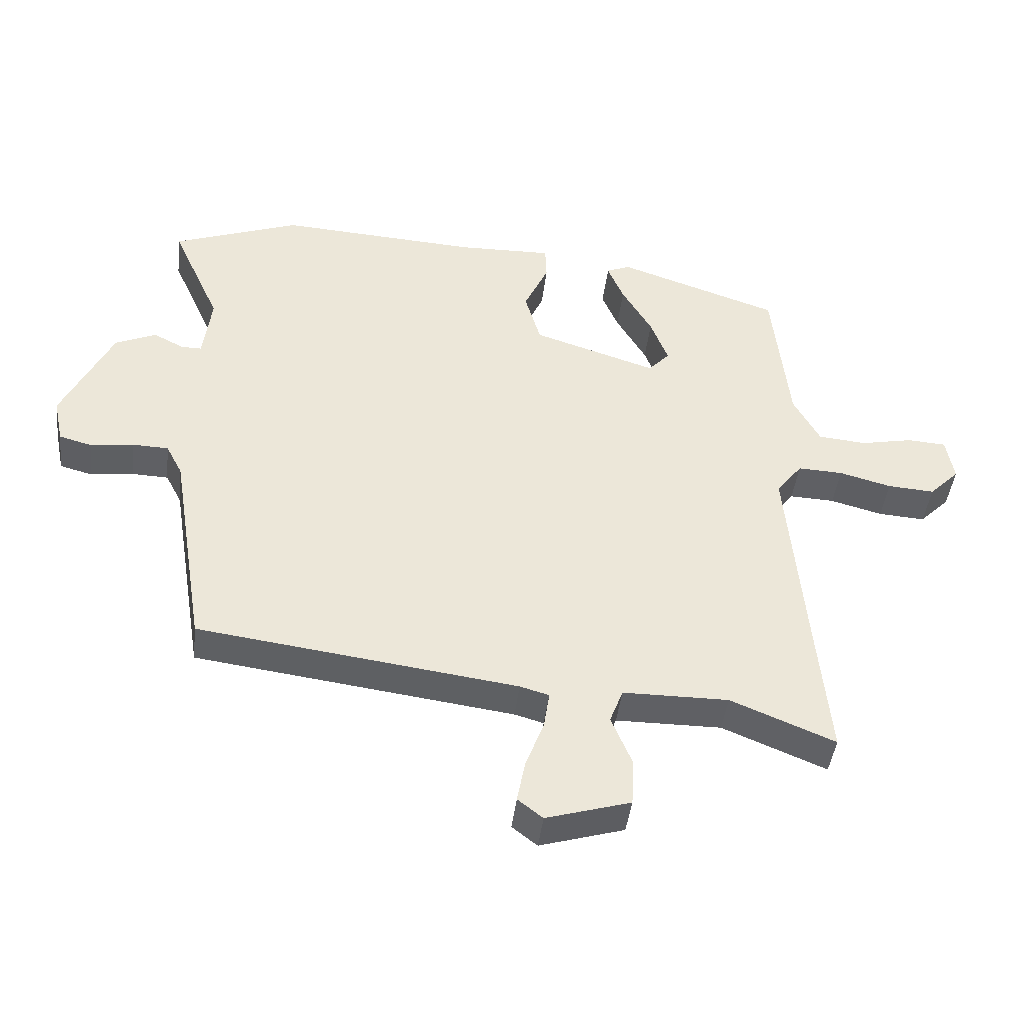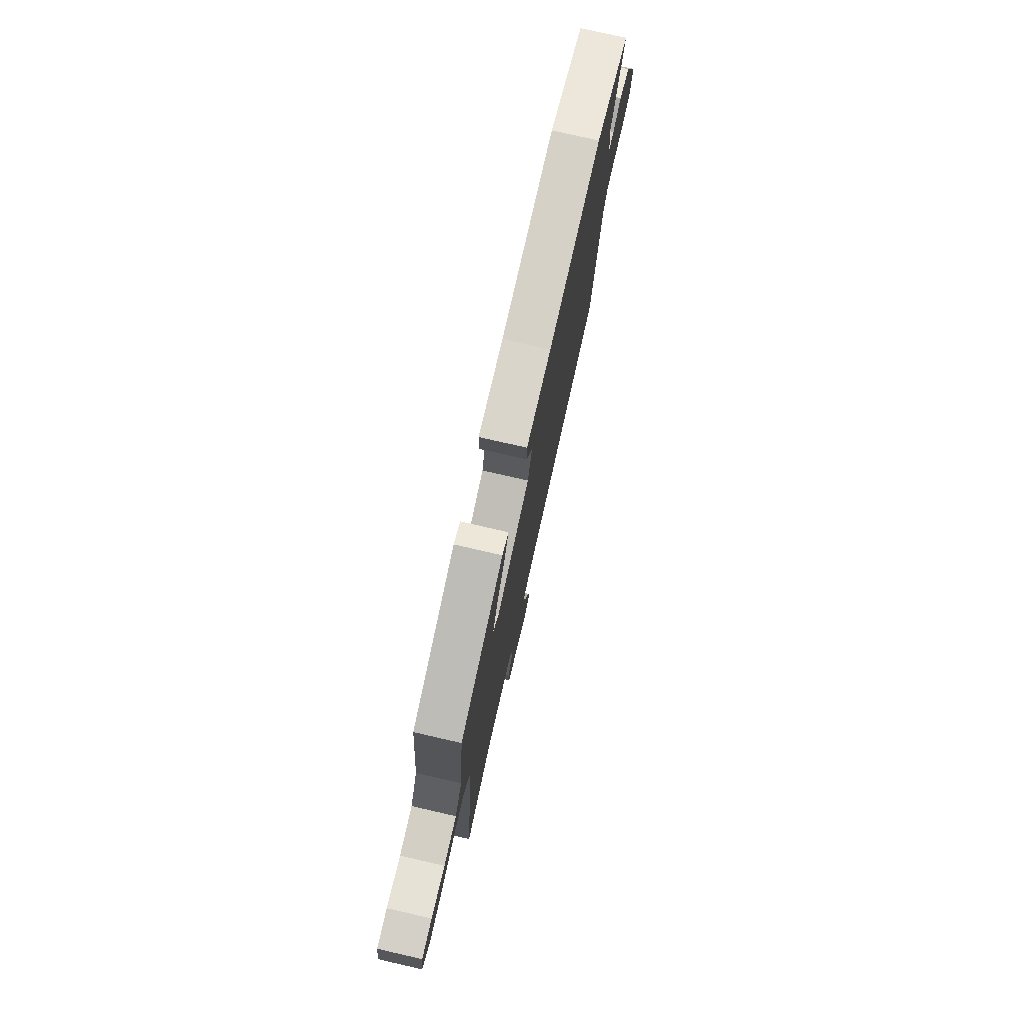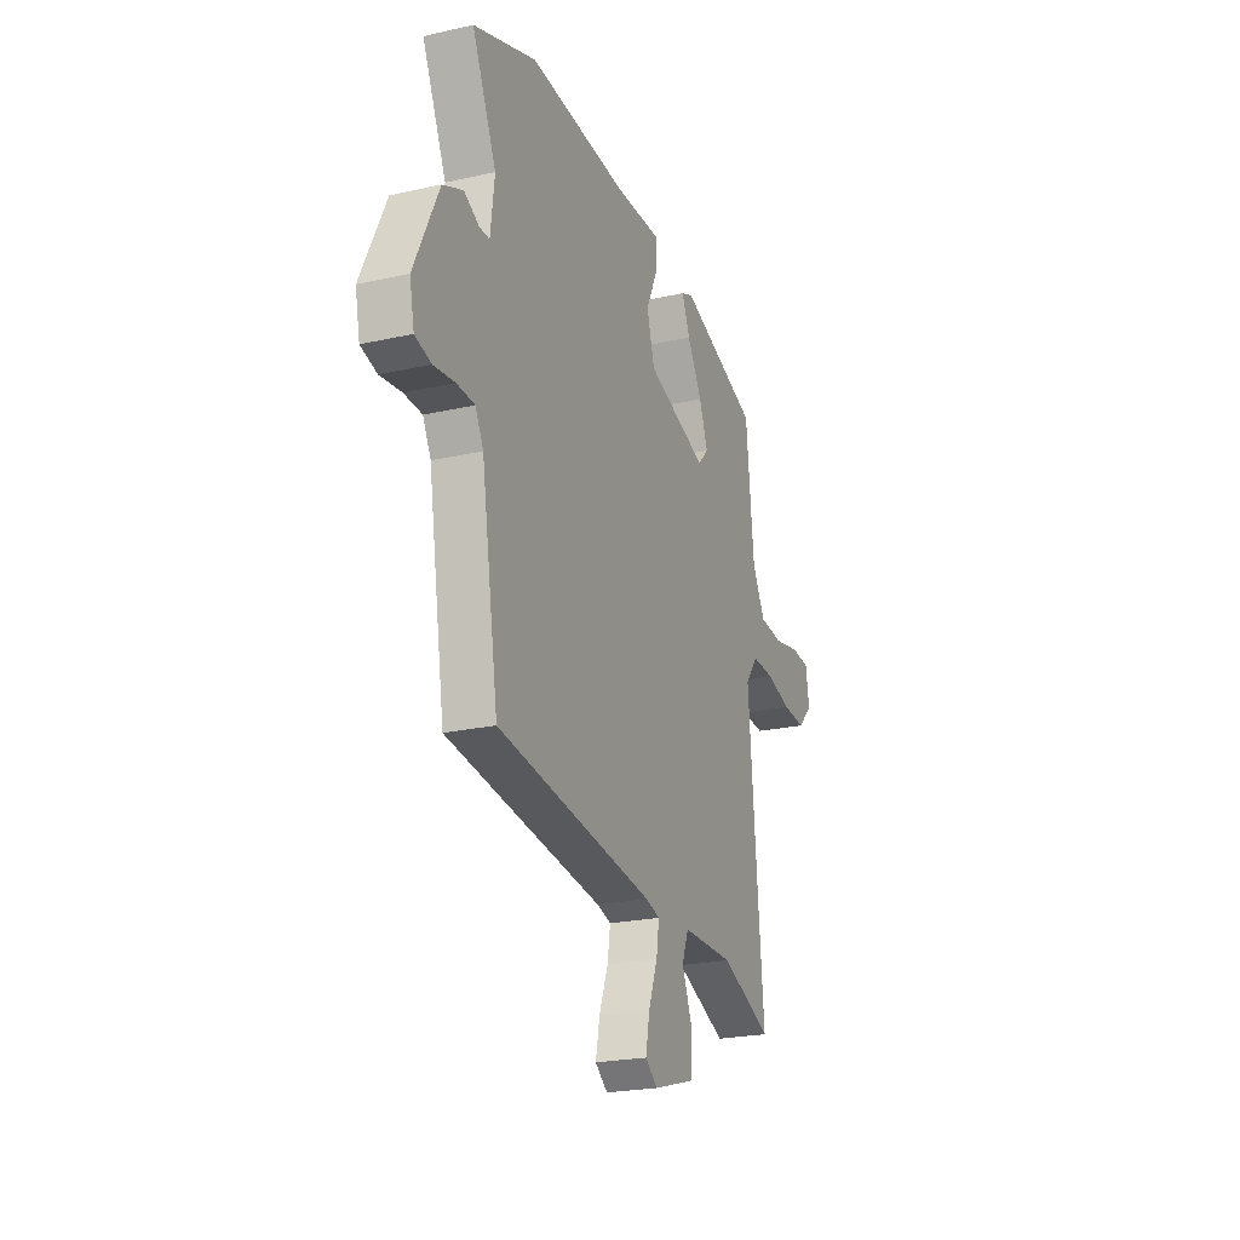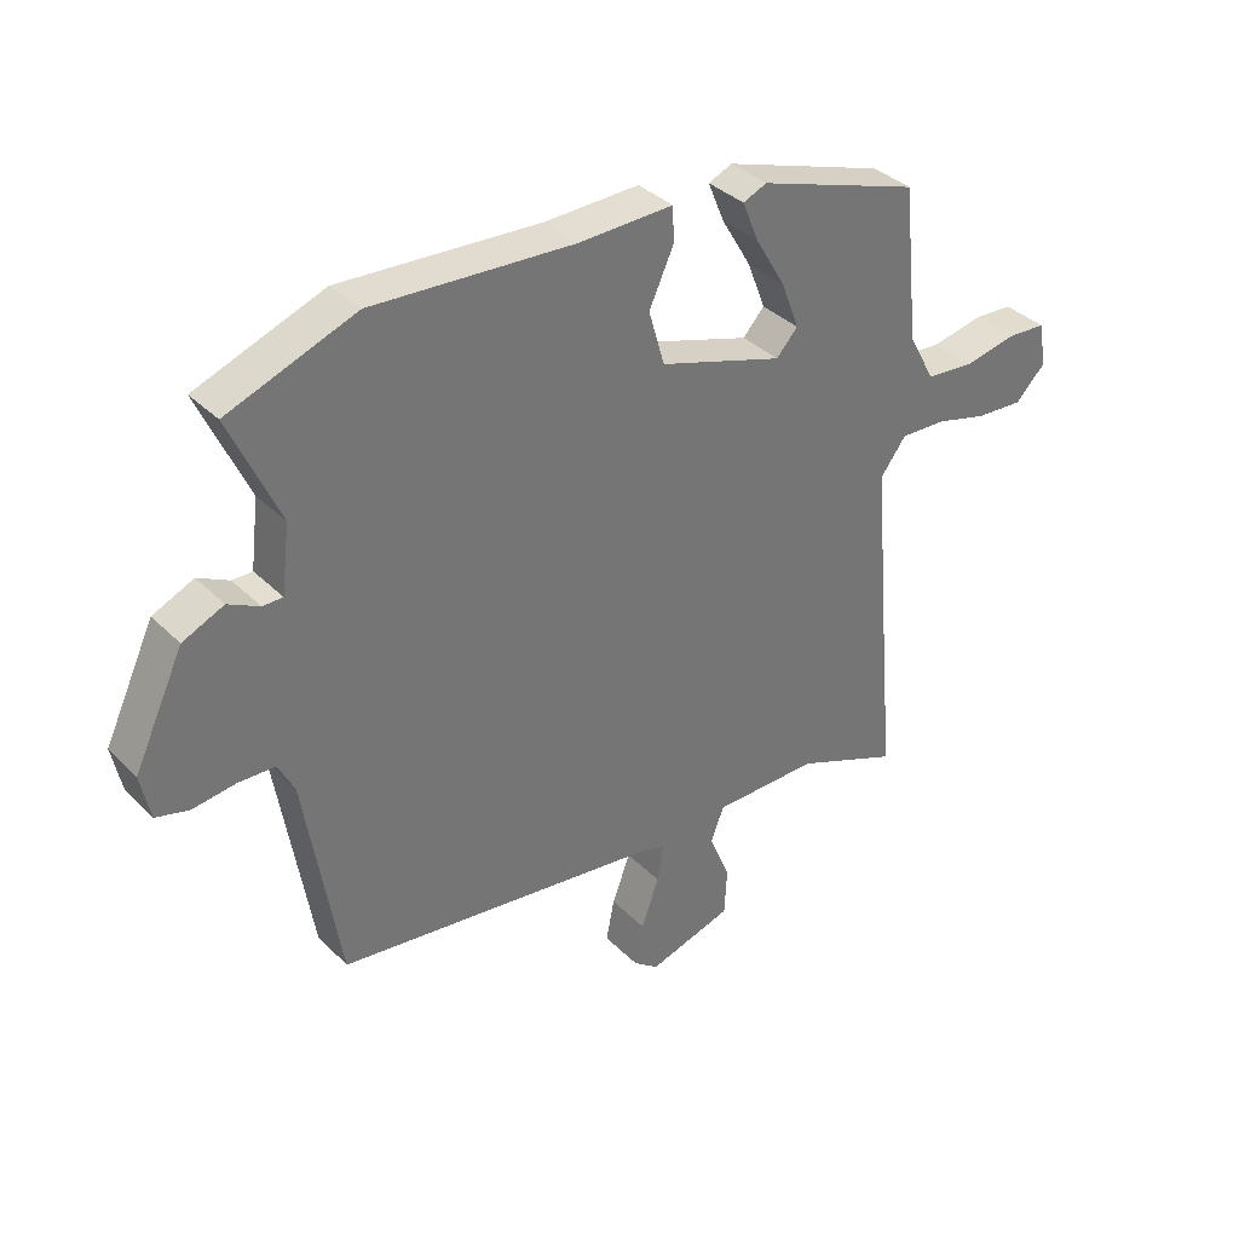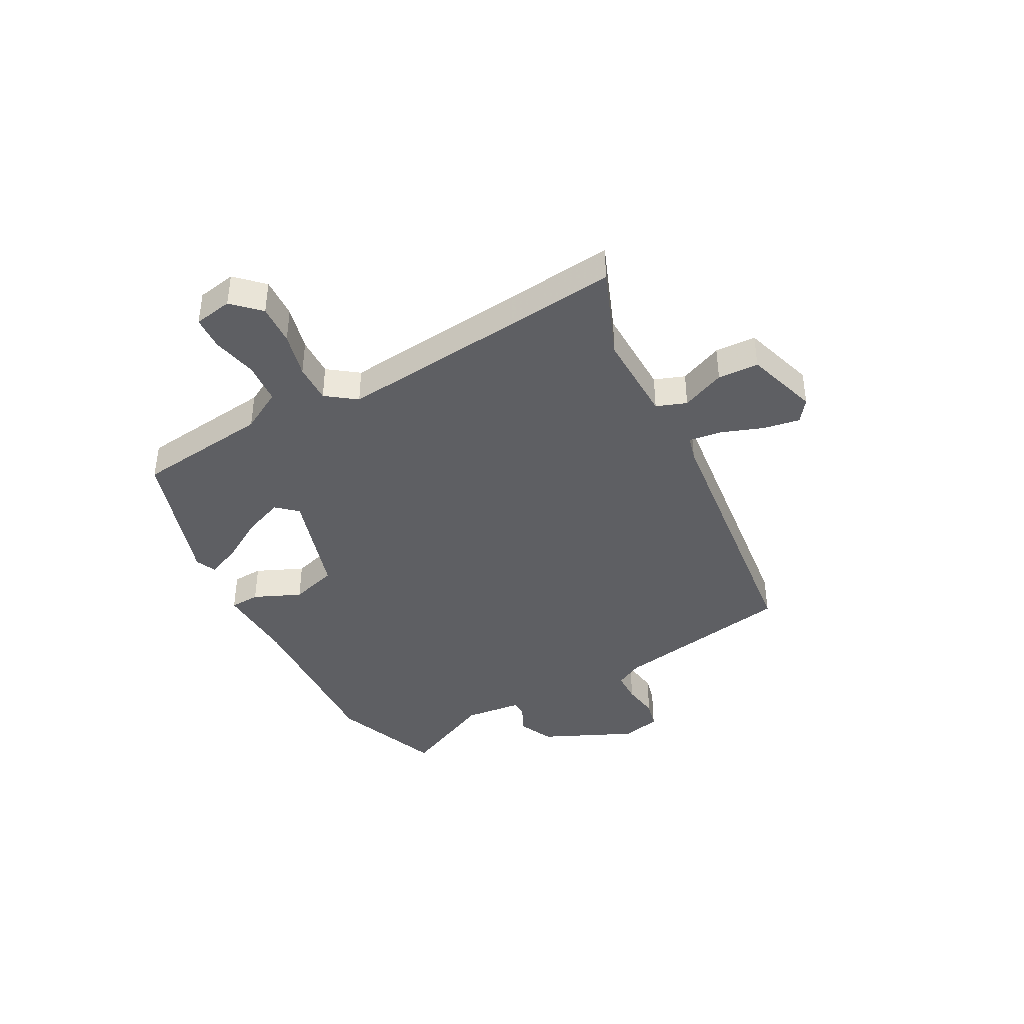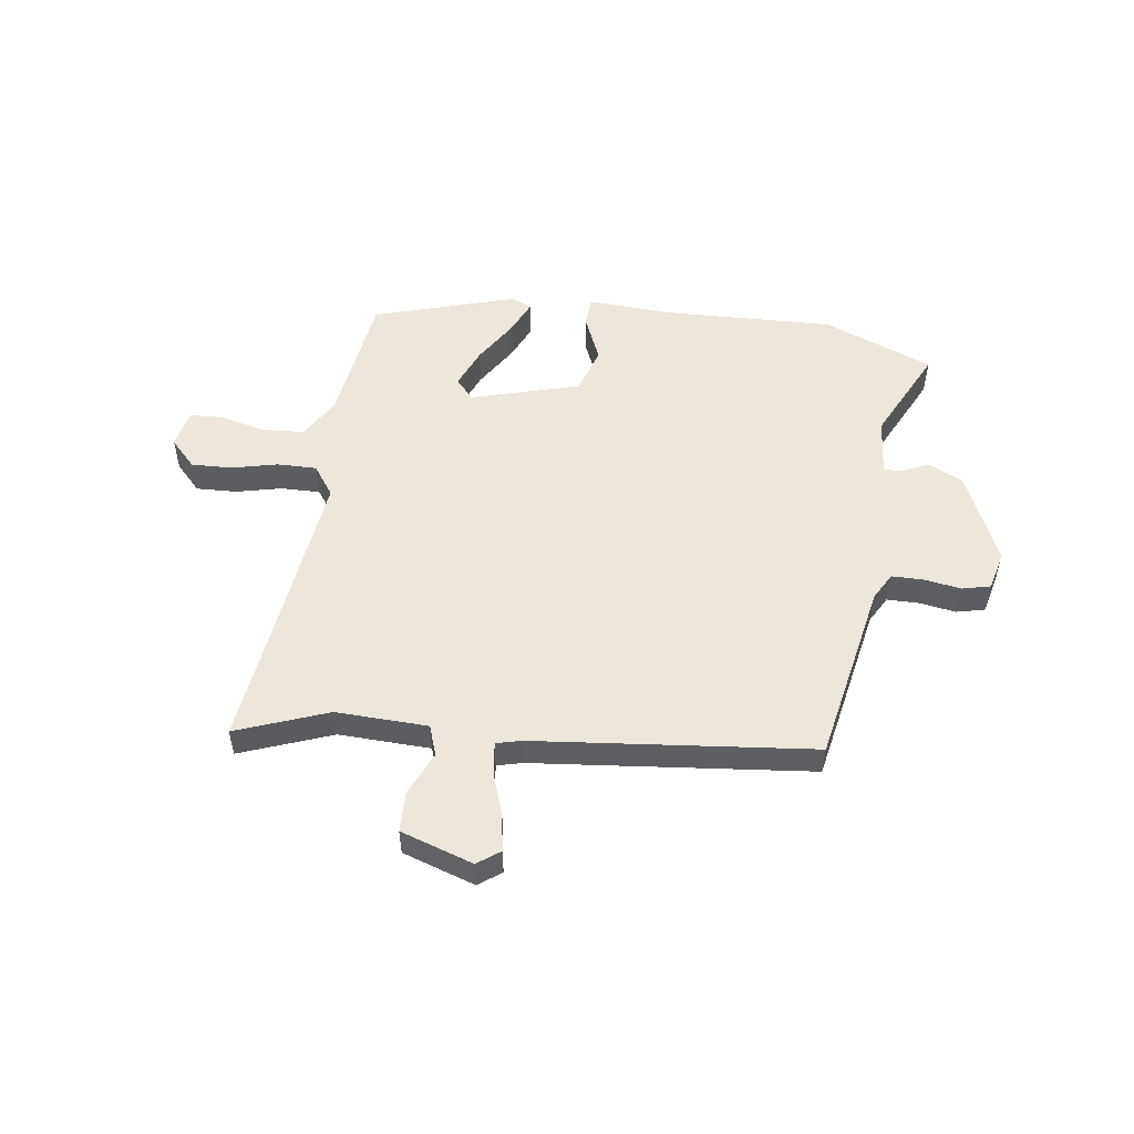
<metadata>
{"format":"obj","ext":"obj","renderer":"f3d","projection":"perspective","resolution":1024,"background":"white","views":[{"elev":-43.5,"azim":-6.7,"up":"+Z"},{"elev":76.1,"azim":102.9,"up":"+Z"},{"elev":-22.9,"azim":-69.0,"up":"+Z"},{"elev":35.8,"azim":-38.1,"up":"+Z"},{"elev":-40.7,"azim":119.2,"up":"+Y"},{"elev":52.4,"azim":-170.5,"up":"+Y"}]}
</metadata>
<code>
v -0.608 0.07 0.46
v -0.406 0.07 0.535
v -0.087 0.07 0.516
v 0.063 0.07 0.52
v 0.065 0.07 0.465
v 0.026 0.07 0.38
v 0.051 0.07 0.293
v 0.248 0.07 0.23
v 0.282 0.07 0.267
v 0.254 0.07 0.341
v 0.206 0.07 0.423
v 0.18 0.07 0.486
v 0.218 0.07 0.502
v 0.476 0.07 0.415
v 0.502 0.07 0.169
v 0.544 0.07 0.092
v 0.621 0.07 0.085
v 0.704 0.07 0.102
v 0.766 0.07 0.098
v 0.778 0.07 0.027
v 0.73 0.07 -0.021
v 0.655 0.07 -0.016
v 0.572 0.07 0.006
v 0.5 0.07 0.009
v 0.459 0.07 -0.045
v 0.489 0.07 -0.382
v 0.508 0.07 -0.585
v 0.342 0.07 -0.517
v 0.174 0.07 -0.518
v 0.153 0.07 -0.573
v 0.186 0.07 -0.653
v 0.182 0.07 -0.728
v 0.048 0.07 -0.768
v 0.008 0.07 -0.737
v 0.021 0.07 -0.67
v 0.05 0.07 -0.593
v 0.059 0.07 -0.534
v 0.013 0.07 -0.521
v -0.494 0.07 -0.454
v -0.549 0.07 -0.118
v -0.575 0.07 -0.068
v -0.633 0.07 -0.066
v -0.701 0.07 -0.075
v -0.753 0.07 -0.061
v -0.768 0.07 0.011
v -0.689 0.07 0.177
v -0.624 0.07 0.206
v -0.575 0.07 0.181
v -0.543 0.07 0.181
v -0.53 0.07 0.287
v -0.608 0 0.46
v -0.406 0 0.535
v -0.087 0 0.516
v 0.063 0 0.52
v 0.065 0 0.465
v 0.026 0 0.38
v 0.051 0 0.293
v 0.248 0 0.23
v 0.282 0 0.267
v 0.254 0 0.341
v 0.206 0 0.423
v 0.18 0 0.486
v 0.218 0 0.502
v 0.476 0 0.415
v 0.502 0 0.169
v 0.544 0 0.092
v 0.621 0 0.085
v 0.704 0 0.102
v 0.766 0 0.098
v 0.778 0 0.027
v 0.73 0 -0.021
v 0.655 0 -0.016
v 0.572 0 0.006
v 0.5 0 0.009
v 0.459 0 -0.045
v 0.489 0 -0.382
v 0.508 0 -0.585
v 0.342 0 -0.517
v 0.174 0 -0.518
v 0.153 0 -0.573
v 0.186 0 -0.653
v 0.182 0 -0.728
v 0.048 0 -0.768
v 0.008 0 -0.737
v 0.021 0 -0.67
v 0.05 0 -0.593
v 0.059 0 -0.534
v 0.013 0 -0.521
v -0.494 0 -0.454
v -0.549 0 -0.118
v -0.575 0 -0.068
v -0.633 0 -0.066
v -0.701 0 -0.075
v -0.753 0 -0.061
v -0.768 0 0.011
v -0.689 0 0.177
v -0.624 0 0.206
v -0.575 0 0.181
v -0.543 0 0.181
v -0.53 0 0.287
f 46 47 48
f 45 46 48
f 44 45 48
f 43 44 48
f 42 43 48
f 41 42 48 49
f 40 41 49
f 40 49 50
f 39 40 50
f 38 39 50
f 34 35 36
f 33 34 36
f 32 33 36
f 31 32 36
f 30 31 36
f 29 30 36 37
f 26 27 28
f 25 26 28 29
f 21 22 23
f 20 21 23
f 19 20 23
f 18 19 23
f 17 18 23
f 16 17 23 24
f 15 16 24 25
f 13 14 15
f 12 13 15
f 11 12 15
f 10 11 15
f 9 10 15 25
f 3 4 5 6
f 3 6 7
f 2 3 7
f 1 2 7
f 50 1 7 8
f 29 37 38
f 25 29 38
f 9 25 38
f 8 9 38
f 8 38 50
f 98 97 96
f 98 96 95
f 98 95 94
f 98 94 93
f 98 93 92
f 99 98 92 91
f 99 91 90
f 100 99 90
f 100 90 89
f 100 89 88
f 86 85 84
f 86 84 83
f 86 83 82
f 86 82 81
f 86 81 80
f 87 86 80 79
f 78 77 76
f 79 78 76 75
f 73 72 71
f 73 71 70
f 73 70 69
f 73 69 68
f 73 68 67
f 74 73 67 66
f 75 74 66 65
f 65 64 63
f 65 63 62
f 65 62 61
f 65 61 60
f 75 65 60 59
f 56 55 54 53
f 57 56 53
f 57 53 52
f 57 52 51
f 58 57 51 100
f 88 87 79
f 88 79 75
f 88 75 59
f 88 59 58
f 100 88 58
f 1 51 52 2
f 2 52 53 3
f 3 53 54 4
f 4 54 55 5
f 5 55 56 6
f 6 56 57 7
f 7 57 58 8
f 8 58 59 9
f 9 59 60 10
f 10 60 61 11
f 11 61 62 12
f 12 62 63 13
f 13 63 64 14
f 14 64 65 15
f 15 65 66 16
f 16 66 67 17
f 17 67 68 18
f 18 68 69 19
f 19 69 70 20
f 20 70 71 21
f 21 71 72 22
f 22 72 73 23
f 23 73 74 24
f 24 74 75 25
f 25 75 76 26
f 26 76 77 27
f 27 77 78 28
f 28 78 79 29
f 29 79 80 30
f 30 80 81 31
f 31 81 82 32
f 32 82 83 33
f 33 83 84 34
f 34 84 85 35
f 35 85 86 36
f 36 86 87 37
f 37 87 88 38
f 38 88 89 39
f 39 89 90 40
f 40 90 91 41
f 41 91 92 42
f 42 92 93 43
f 43 93 94 44
f 44 94 95 45
f 45 95 96 46
f 46 96 97 47
f 47 97 98 48
f 48 98 99 49
f 49 99 100 50
f 50 100 51 1

</code>
